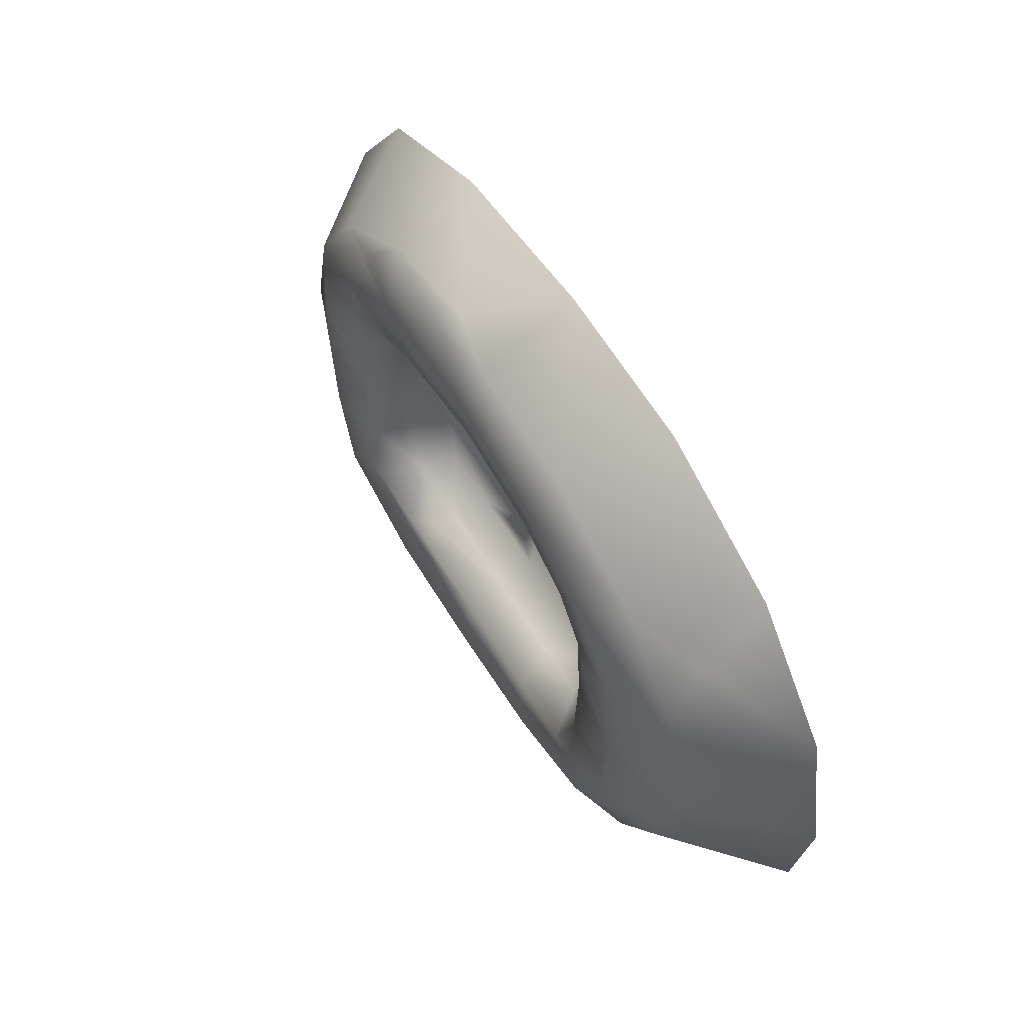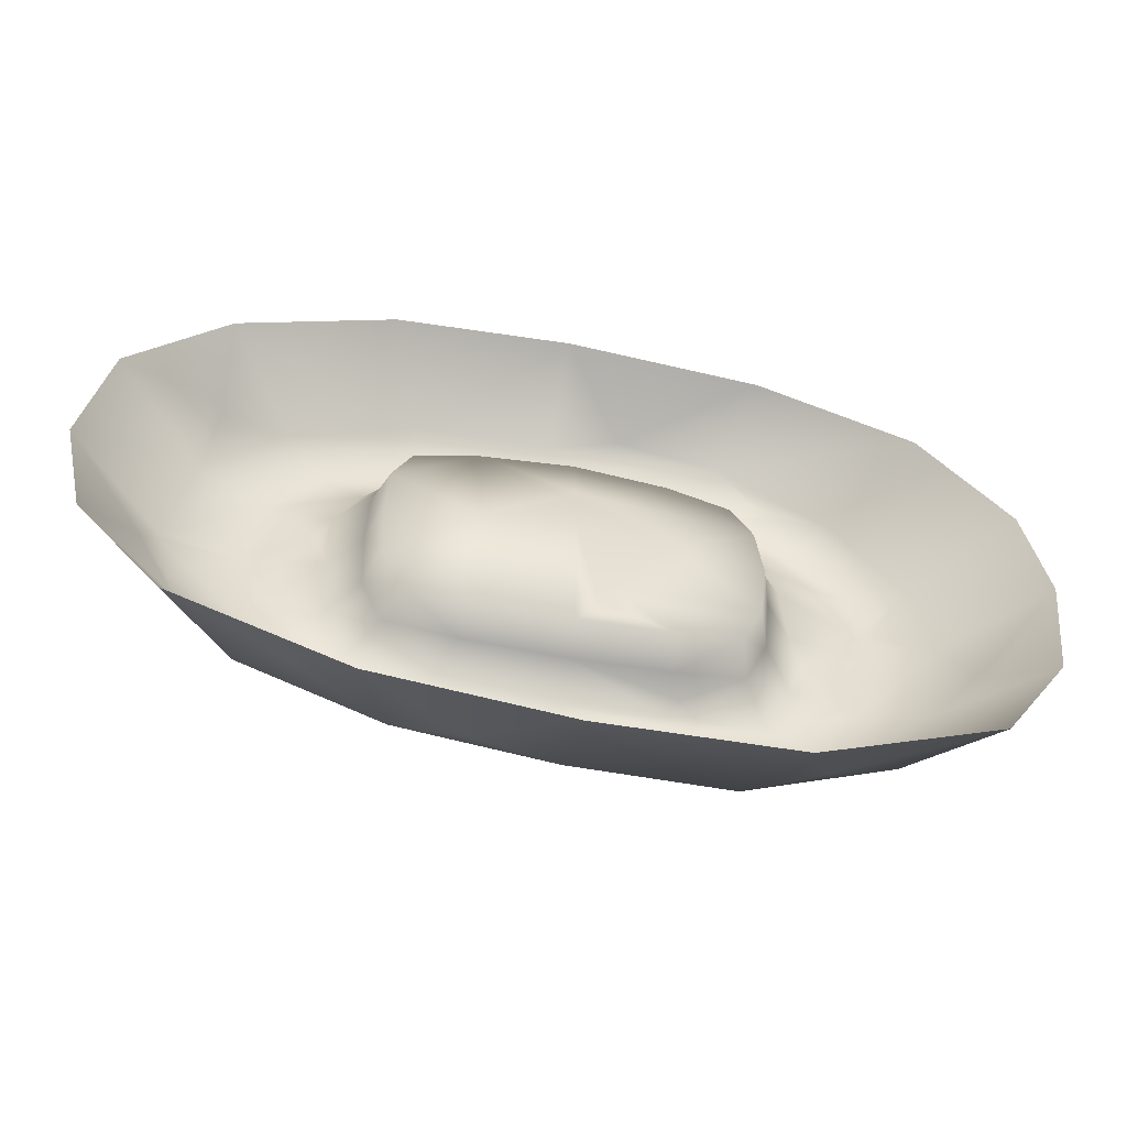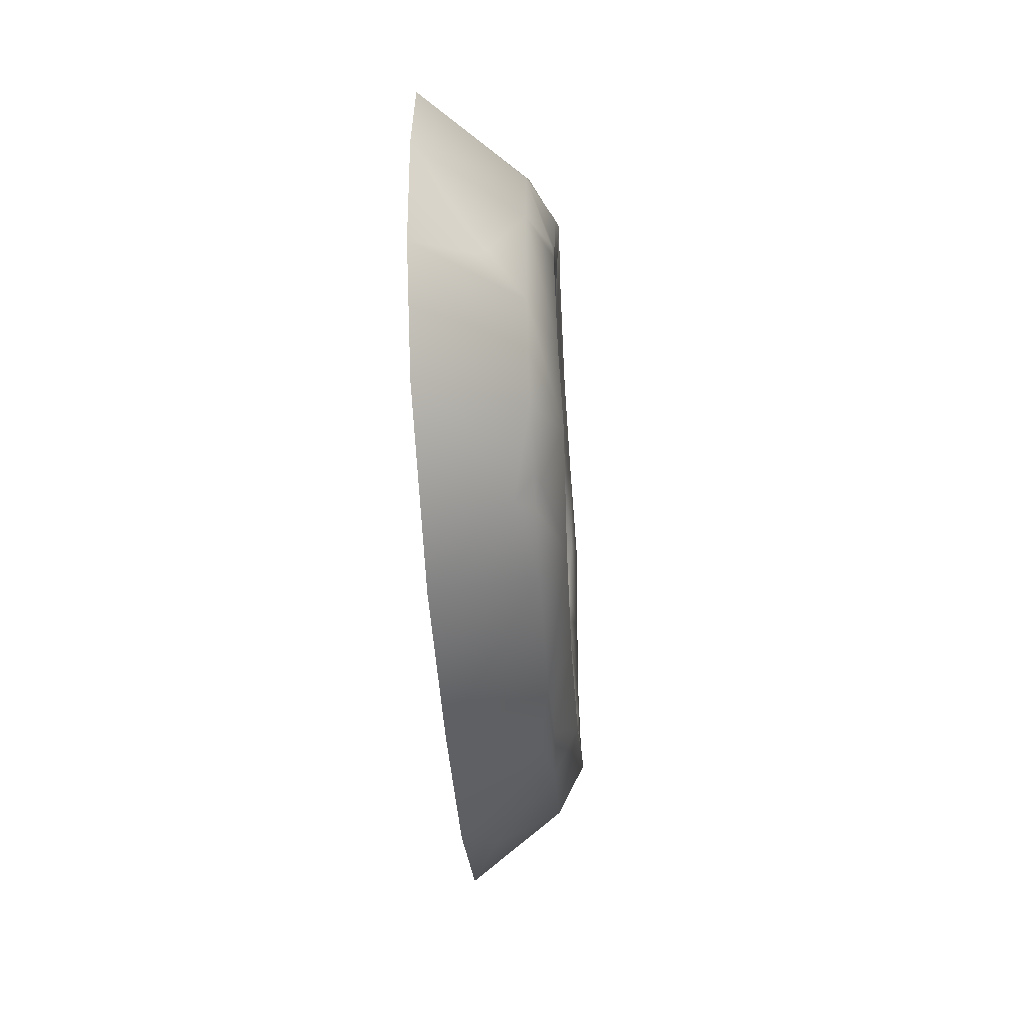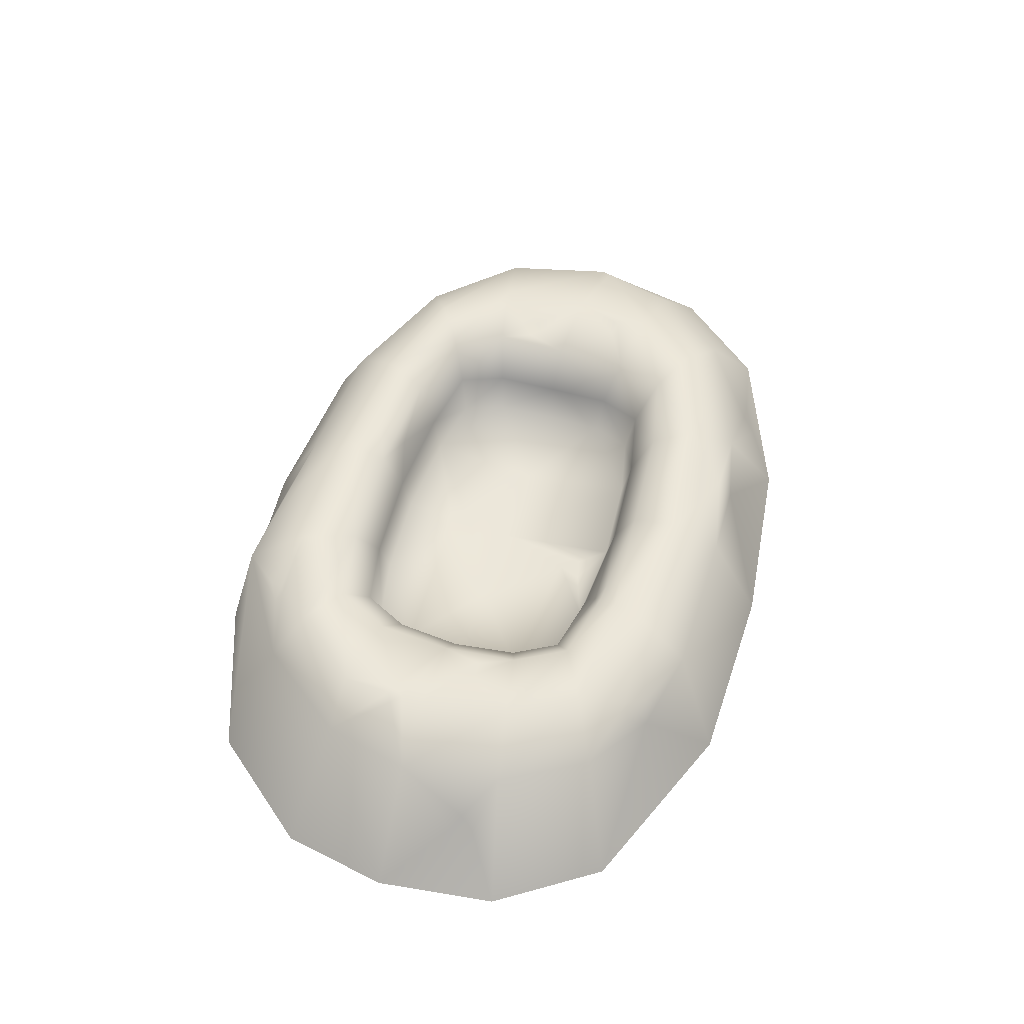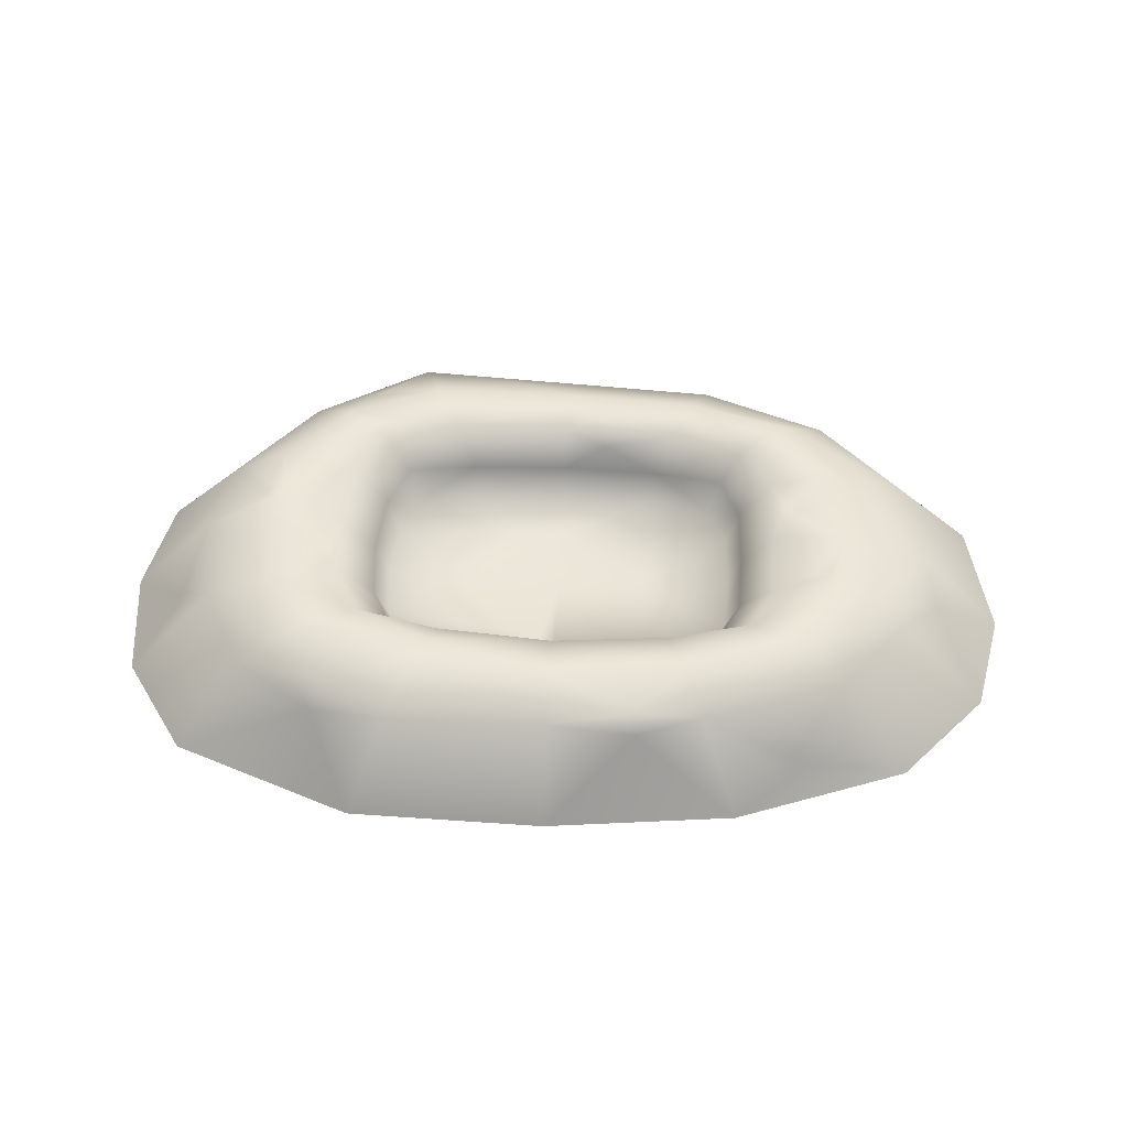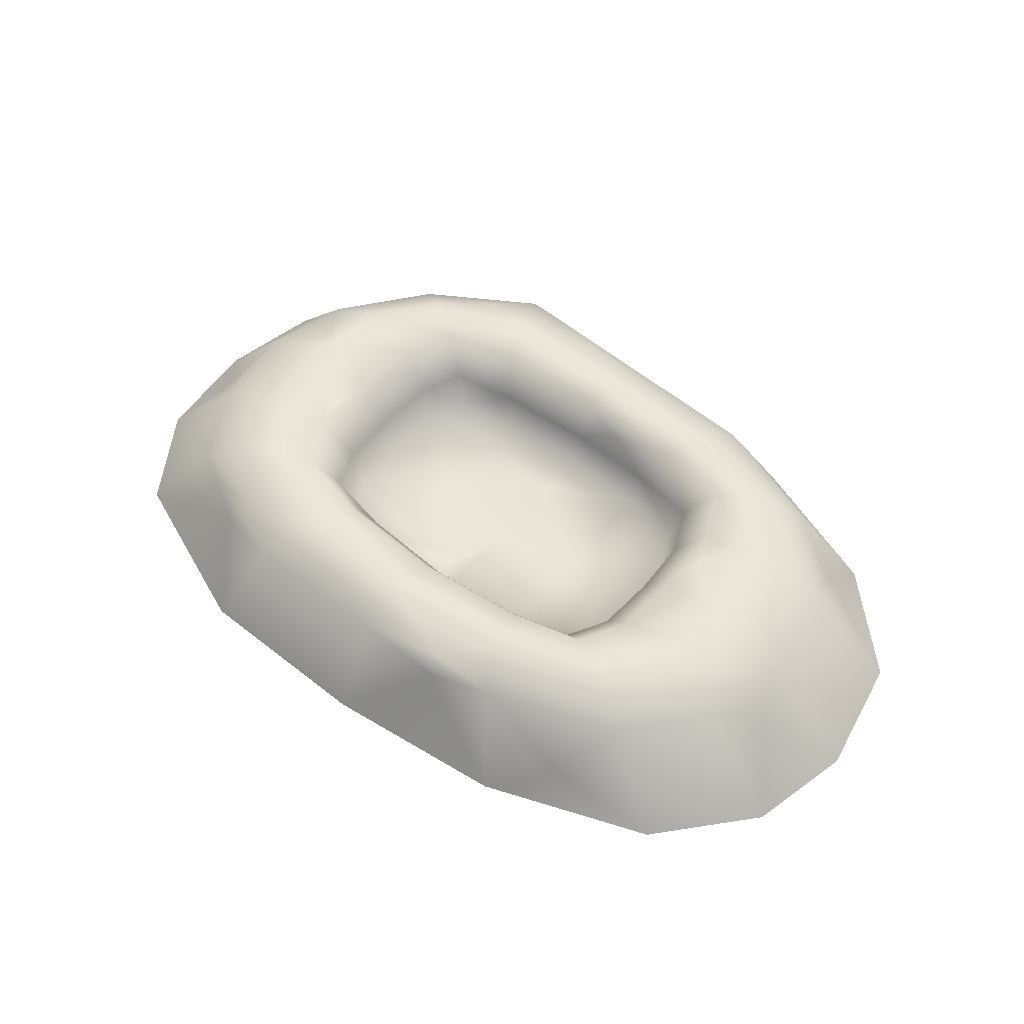
<metadata>
{"format":"obj","ext":"obj","renderer":"f3d","projection":"perspective","resolution":1024,"background":"white","views":[{"elev":52.7,"azim":-119.3,"up":"+Z"},{"elev":-53.2,"azim":-11.7,"up":"+Z"},{"elev":-44.2,"azim":93.4,"up":"+Z"},{"elev":52.6,"azim":106.9,"up":"+Y"},{"elev":47.8,"azim":-176.9,"up":"+Y"},{"elev":52.3,"azim":-140.9,"up":"+Y"}]}
</metadata>
<code>
o GroundHole_2
v 0.9711 0 0.6057
v 1.058 0 -0.6145
v -0.9711 0 0.6057
v -1.011 -0 -0.5975
v 0.552 0.3314 0.3562
v 0.552 0.3314 -0.3562
v -0.552 0.3314 0.3562
v -0.552 0.3314 -0.3562
v -0.5311 0 0.7761
v -0.03399 -0 0.812
v 0.519 -0 0.7664
v 1.224 0 0.3021
v 1.284 0 0.002315
v 1.244 0 -0.3315
v 0.5463 0 -0.8196
v -0 0 -0.8333
v -0.5311 0 -0.7765
v -1.244 0 -0.3315
v -1.313 0 -0.02822
v -1.244 0 0.3311
v -0.3253 0.3153 0.4008
v 0 0.3072 0.4226
v 0.3253 0.3153 0.4008
v 0.6211 0.3153 0.2099
v 0.6344 0.3072 1e-06
v 0.6211 0.3153 -0.2099
v 0.3253 0.3153 -0.4008
v -0 0.3072 -0.4226
v -0.6211 0.3153 -0.2099
v -0.6254 0.3072 1e-06
v -0.6211 0.3153 0.2099
v -0.78 0.2674 0.5032
v -0.8196 0.2674 -0.4944
v 0.8666 0.2674 -0.512
v 0.78 0.2674 0.5032
v -0.3253 0.3153 -0.4008
v -0.9974 0.2686 -0.2755
v -1.068 0.2698 -0.02897
v -0.9974 0.2686 0.2755
v 0.9771 0.2686 0.2466
v 1.039 0.2698 0.002608
v 0.9974 0.2686 -0.2755
v 0.4422 0.2686 -0.6882
v -0 0.2698 -0.6899
v -0.427 0.2686 -0.6435
v -0.427 0.2686 0.6435
v -0.03399 0.2698 0.6684
v 0.4579 0.2686 0.7011
v -0.4403 0.1173 0.2841
v -0.2594 0.1044 0.3197
v 0 0.09793 0.337
v 0.2594 0.1044 0.3197
v 0.4403 0.1173 0.2841
v 0.4954 0.1044 0.1674
v 0.5125 0.09793 1e-06
v 0.4954 0.1044 -0.1674
v 0.4403 0.1173 -0.2841
v 0.2594 0.1044 -0.3196
v -0 0.09793 -0.337
v -0.4403 0.1173 -0.2841
v -0.4954 0.1044 -0.1674
v -0.5035 0.09793 1e-06
v -0.4954 0.1044 0.1674
v 0.2547 0.06754 1e-06
v -0.000412 0.05737 1e-06
v -0.2555 0.06754 1e-06
v -0.2594 0.1044 -0.3196
v -0.666 0.3448 0.4297
v -0.6858 0.3448 -0.4253
v 0.7093 0.3448 -0.4341
v 0.666 0.3448 0.4297
v -0.8093 0.3374 0.2427
v -0.8355 0.3339 -0.01448
v -0.8093 0.3374 -0.2427
v 0.8093 0.3374 -0.2427
v 0.8531 0.3339 0.001304
v 0.8399 0.3374 0.244
v -0 0.3339 -0.5562
v 0.3837 0.3374 -0.5445
v 0.3916 0.3374 0.5509
v -0.017 0.3339 0.5455
v -0.3762 0.3374 0.5222
v -0.3762 0.3374 -0.5222
v 0 0.203 0.3617
v 0.2784 0.2099 -0.343
v -0 0.203 -0.3617
v -0.2784 0.2099 -0.343
v -0.2784 0.2099 0.3431
v 0.4726 0.2237 -0.3049
v 0.5317 0.2099 -0.1796
v -0.4726 0.2237 0.3049
v 0.5477 0.203 1e-06
v -0.5317 0.2099 0.1796
v 0.4726 0.2237 0.3049
v 0.5317 0.2099 0.1796
v -0.5317 0.2099 -0.1796
v -0.5387 0.203 1e-06
v -0.4726 0.2237 -0.3049
v 0.2784 0.2099 0.3431
v 0.6969 0.2679 -0.5824
v 0.6146 0.2681 -0.6166
v 0.651 0.2837 -0.5629
v 0.6583 0.2174 -0.633
v 1.093 0.1775 -0.194
v 1.126 0.1461 -0.1693
v 1.146 0.1204 -0.2027
v 1.115 0.1495 -0.2326
v 0.8497 0.3348 0.06427
v 0.8474 0.3354 0.1061
v 0.8193 0.3325 0.09904
v 0.8734 0.3265 0.09294
v 0.6634 0.3154 -0.1107
v 0.7099 0.319 -0.07095
v 0.7085 0.3204 -0.1114
v 0.5666 0.3102 0.5548
v 0.5534 0.2943 0.5938
v 0.6125 0.2927 0.5601
v 0.5896 0.31 0.5421
v 0.1081 0.2694 0.6778
v 0.1976 0.2692 0.6838
v 0.1483 0.2879 0.6446
v 0.1586 0.2357 0.6991
v -0.2241 0.2692 -0.6656
v -0.2622 0.269 -0.6615
v -0.2419 0.2794 -0.6422
v -0.2444 0.2318 -0.6832
v -0.000174 0.08076 0.1944
v -0.000253 0.073 0.1299
v -0.03288 0.07772 0.1583
v 0.04606 0.08115 0.1849
v -0.9613 0.1764 0.417
v -0.9945 0.1432 0.4203
v -0.9911 0.1259 0.4432
v -0.9632 0.1513 0.4434
v -0.7417 0.327 -0.1457
v -0.7755 0.3312 -0.1587
v -0.7882 0.3321 -0.1388
v -0.6591 0.3157 0.1185
v -0.6825 0.3172 0.09023
v -0.7194 0.3221 0.1044
v -0.6885 0.3202 0.1486
v -0.1395 0.3106 0.4132
v -0.07877 0.3091 0.4173
v -0.108 0.321 0.4679
v -0.118 0.2708 0.3917
v 0.3644 0.3181 -0.3931
v 0.2763 0.3141 -0.404
v 0.3058 0.2714 -0.3767
v 0.3442 0.3224 -0.4471
v 0.1209 0.09454 -0.2732
v 0.05751 0.09105 -0.2608
v 0.09017 0.08618 -0.2095
v -0.6693 0.06303 -0.6838
v -0.6839 0.1149 -0.6445
v -0.7508 0.0831 -0.6403
v -1.017 0.2689 -0.2086
v -1.06 0.2696 -0.05623
v -1.102 0.1992 -0.1508
v -0.9746 0.292 -0.1274
f 133 132 20
f 72 140 73
f 110 108 25
f 14 107 106
f 114 113 76
f 126 123 44
f 45 153 154
f 2 15 103
f 149 146 6
f 82 81 144
f 122 119 47
f 80 115 118
f 158 156 37
f 137 74 73
f 64 128 130
f 151 59 65
f 7 68 82 21
f 53 54 52
f 56 64 55
f 56 57 58
f 67 60 61
f 66 61 62
f 50 63 49
f 159 157 73
f 79 70 102
f 109 77 40
f 27 147 148
f 148 85 89
f 84 88 145
f 41 104 42
f 119 122 120 121
f 25 112 26
f 113 114 112
f 117 116 48
f 117 115 116
f 100 103 101 102
f 124 125 123
f 123 126 124
f 118 117 35 71
f 39 131 32
f 30 29 135
f 135 136 137
f 30 138 31
f 138 140 141
f 142 144 143
f 143 145 142
f 148 146 27
f 146 149 27
f 149 147 27
f 150 152 58
f 150 151 152
f 4 153 17
f 155 154 153
f 109 111 108 110
f 49 91 88 50
f 52 51 84 99
f 60 67 87 98
f 50 88 84 51
f 53 52 99 94
f 60 98 96 61
f 63 62 97 93
f 57 56 90 89
f 56 55 92 90
f 61 96 97 62
f 49 63 93 91
f 79 43 44 78
f 87 86 28 36
f 3 32 134
f 3 134 133
f 132 39 20
f 3 133 20
f 72 31 141
f 140 139 73
f 139 30 73
f 72 141 140
f 71 35 40 77
f 43 15 16 44
f 12 40 35 1
f 21 82 144 142
f 108 76 25
f 25 24 110
f 127 130 128 129
f 41 13 105
f 13 14 106
f 14 42 107
f 106 105 13
f 93 97 30 31
f 76 75 114
f 75 26 114
f 26 112 114
f 113 25 76
f 21 142 145 88
f 28 78 83 36
f 40 12 13 41
f 130 127 51 52
f 79 78 149
f 77 109 110 24
f 44 16 126
f 16 17 126
f 56 58 152 64
f 45 124 126
f 4 33 155
f 33 45 154
f 154 155 33
f 41 42 75 76
f 83 69 8 36
f 39 38 19 20
f 15 43 103
f 43 101 103
f 103 100 34
f 34 2 103
f 5 71 77 24
f 81 22 144
f 22 143 144
f 39 32 68 72
f 47 10 122
f 134 131 132 133
f 48 120 122
f 71 5 23 80
f 53 94 95 54
f 121 120 48 80
f 71 80 118
f 80 116 115
f 46 9 10 47
f 146 148 89 6
f 37 18 158
f 18 19 158
f 19 38 158
f 38 157 158
f 137 136 74
f 72 68 7 31
f 82 68 32 46
f 64 65 128
f 65 64 152
f 149 78 28 147
f 152 151 65
f 50 51 127
f 129 128 66
f 128 65 66
f 50 127 129
f 106 107 104 105
f 54 55 64
f 66 67 61
f 66 62 63
f 67 59 86 87
f 67 66 65 59
f 98 87 36 8
f 95 24 25 92
f 157 38 73
f 73 74 159
f 74 37 156
f 159 74 156
f 8 69 74 29
f 69 33 37 74
f 44 123 125 78
f 80 81 121
f 81 47 121
f 47 119 121
f 54 95 92 55
f 11 48 122 10
f 102 101 79
f 101 43 79
f 70 79 149 6
f 124 45 125
f 45 83 125
f 83 78 125
f 34 100 102 70
f 3 9 46 32
f 17 153 45 126
f 38 39 72 73
f 57 89 85 58
f 40 41 111
f 41 76 108
f 111 41 108
f 111 109 40
f 66 63 50 129
f 73 30 135 137
f 1 35 48 11
f 91 7 21 88
f 33 69 83 45
f 18 37 33 4
f 147 28 86 148
f 89 90 26 6
f 96 29 30 97
f 90 92 25 26
f 94 5 24 95
f 14 2 34 42
f 98 8 29 96
f 42 34 70 75
f 99 84 22 23
f 54 64 130 52
f 91 93 31 7
f 145 143 22
f 22 84 145
f 94 99 23 5
f 41 105 104
f 104 107 42
f 82 46 47 81
f 25 113 112
f 116 80 48
f 35 117 48
f 117 118 115
f 39 132 131
f 131 134 32
f 157 159 156 158
f 29 74 136
f 75 70 6 26
f 29 136 135
f 30 139 138
f 138 141 31
f 138 139 140
f 85 148 86
f 81 80 23 22
f 58 59 150
f 59 151 150
f 4 155 153
f 58 85 86 59

</code>
